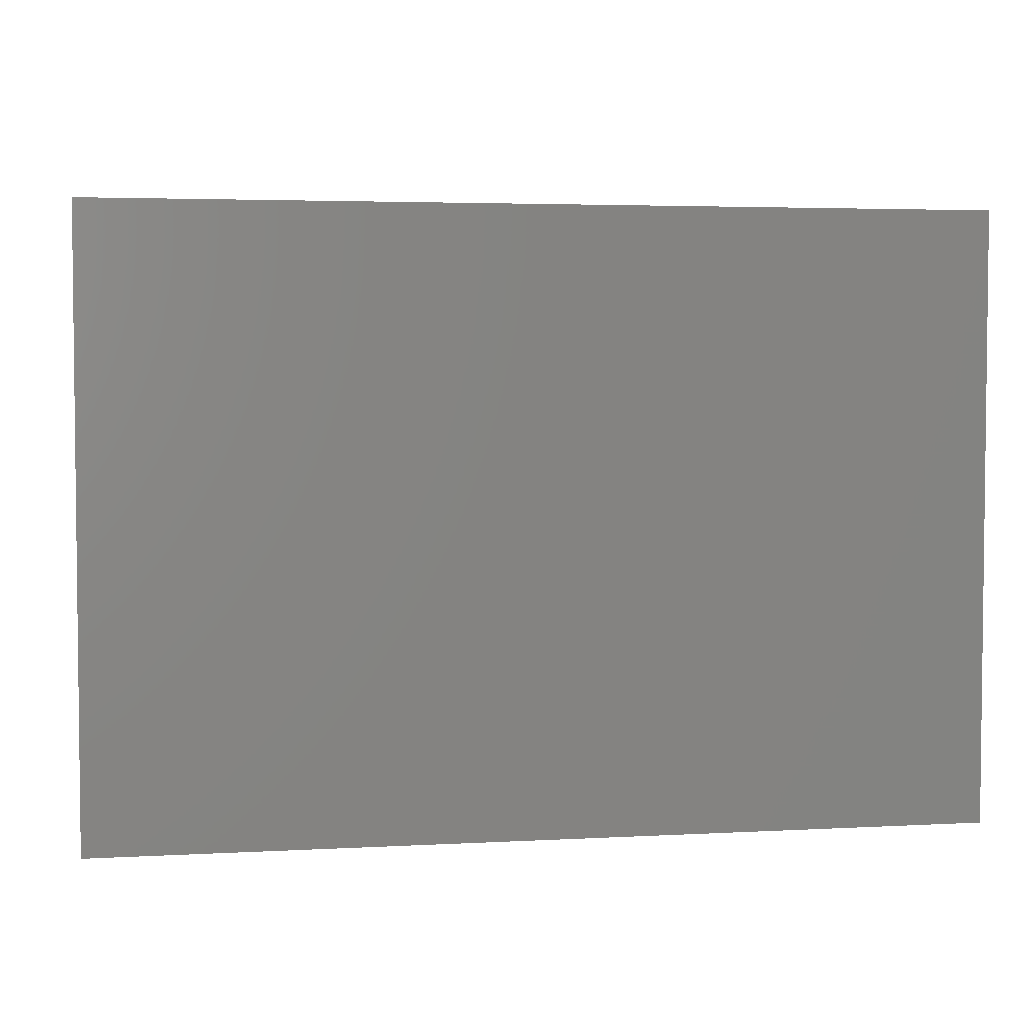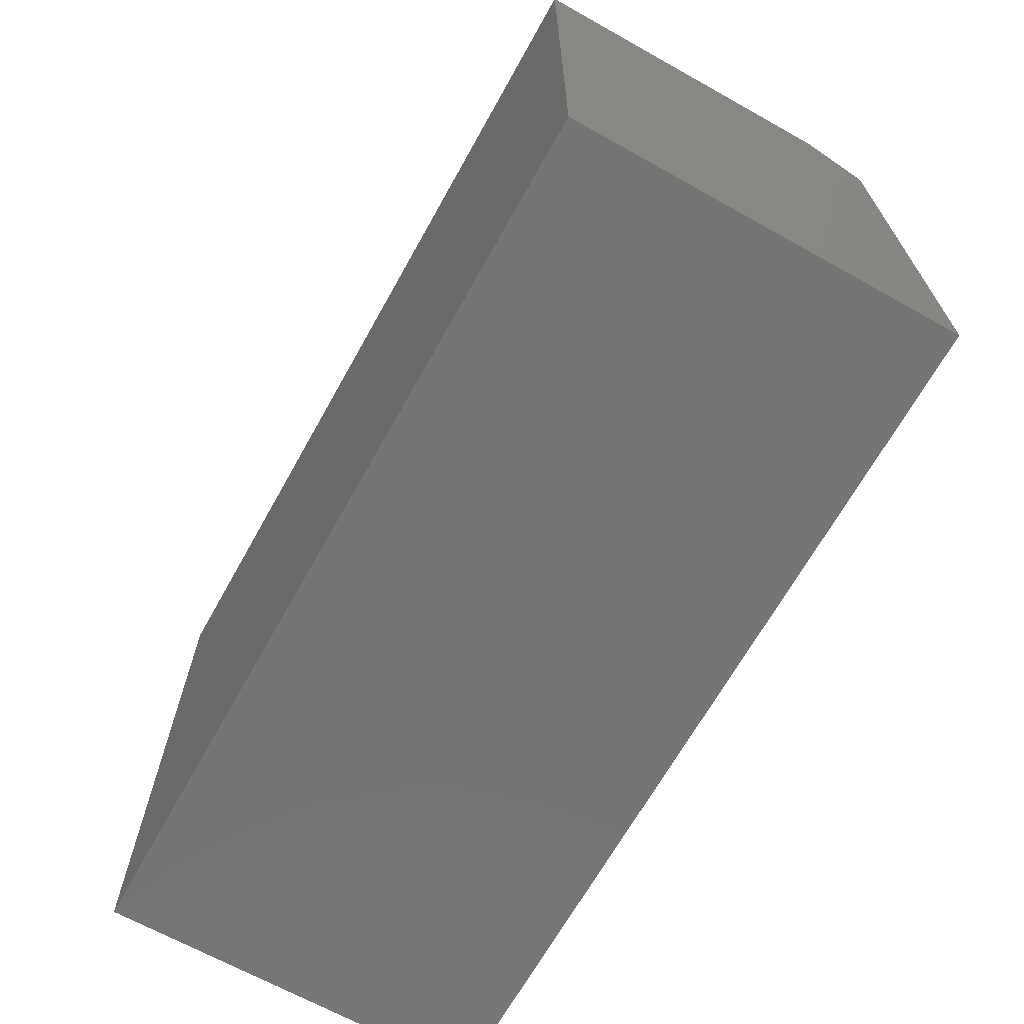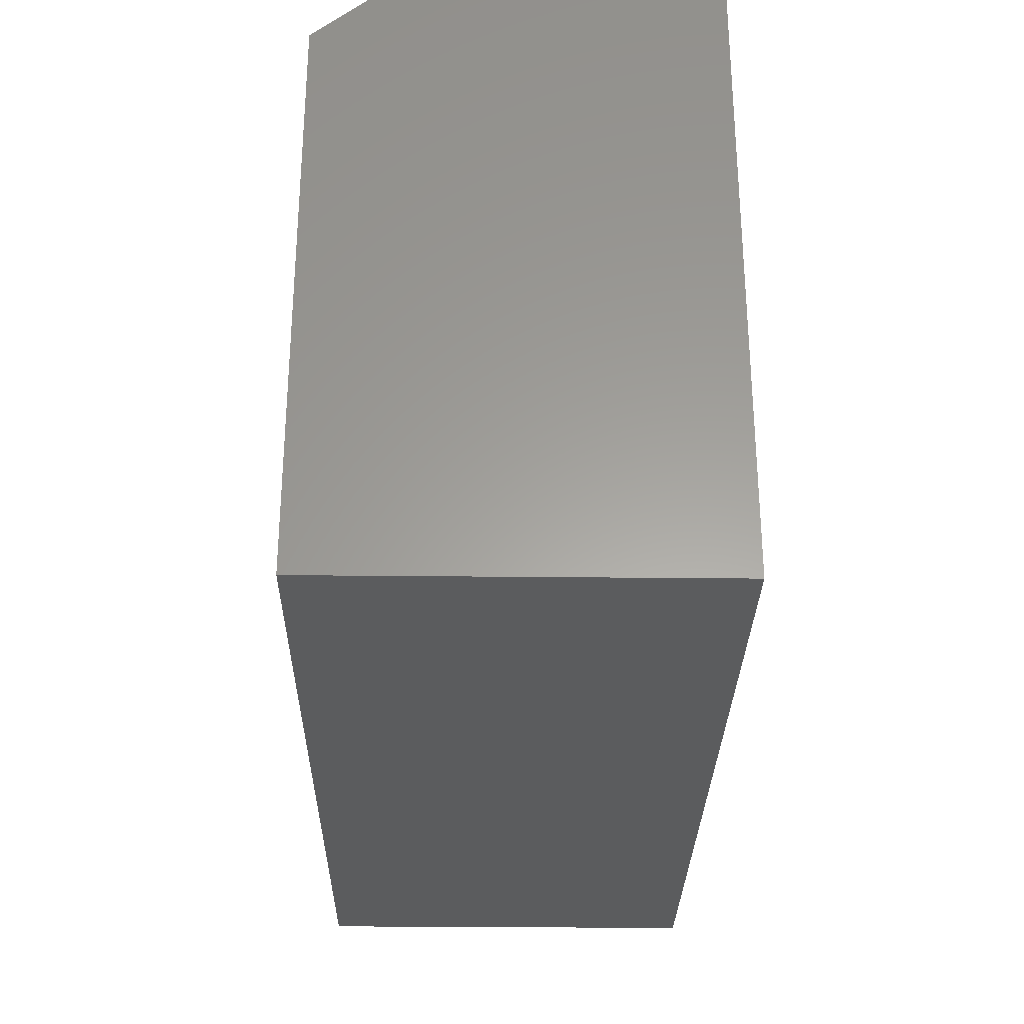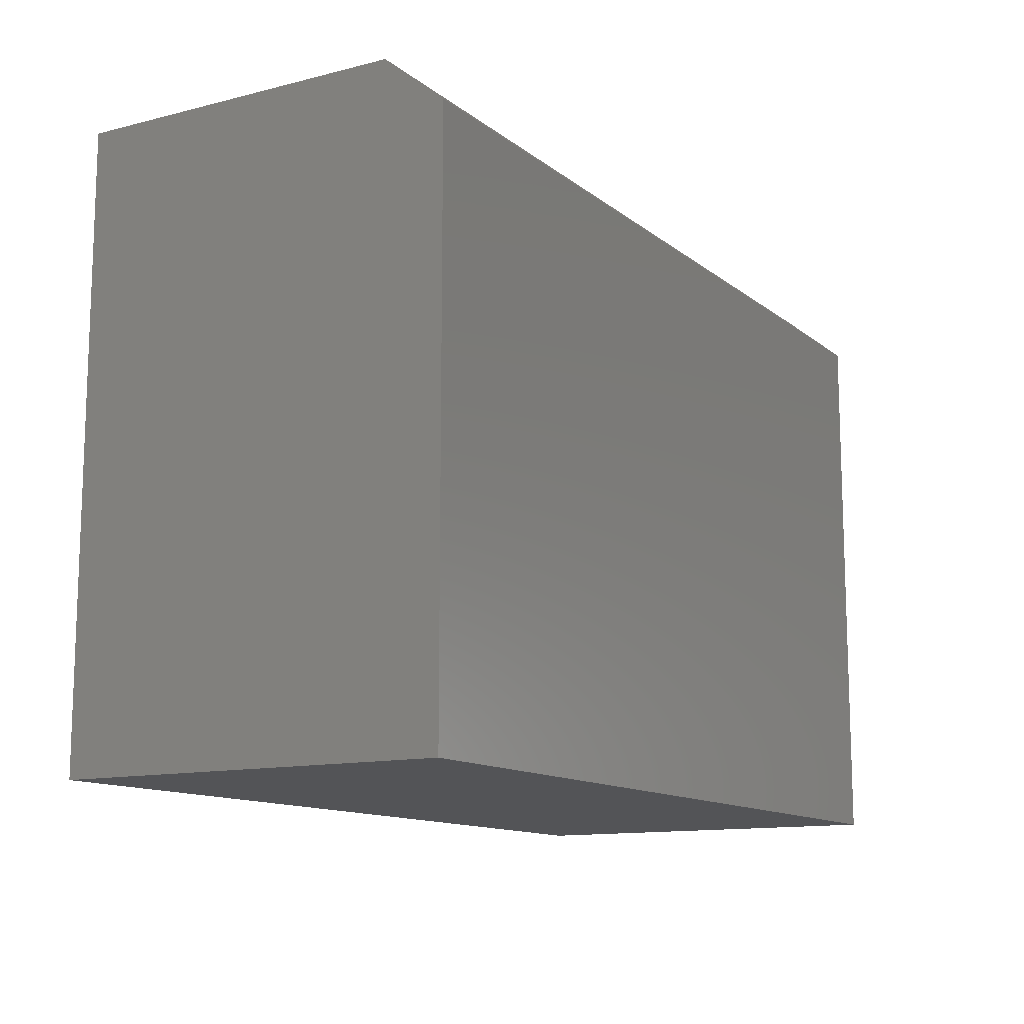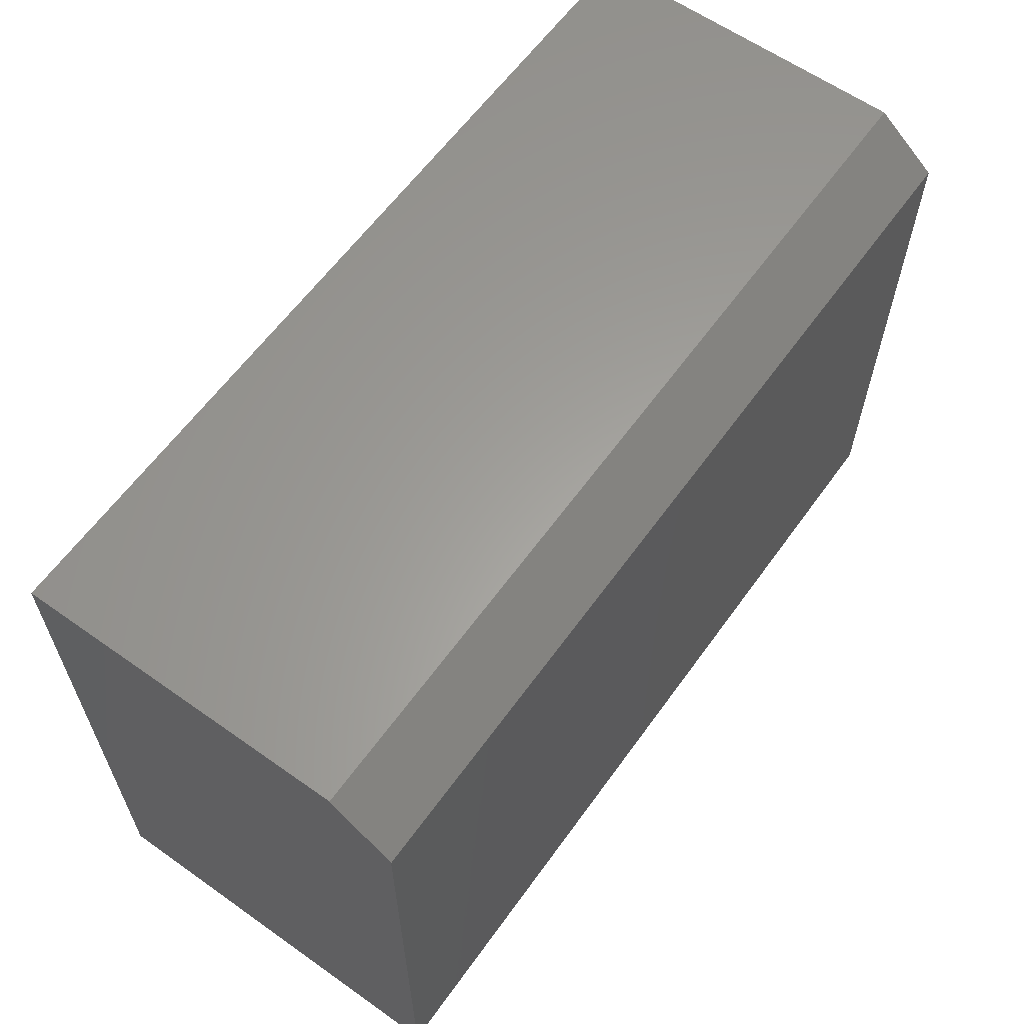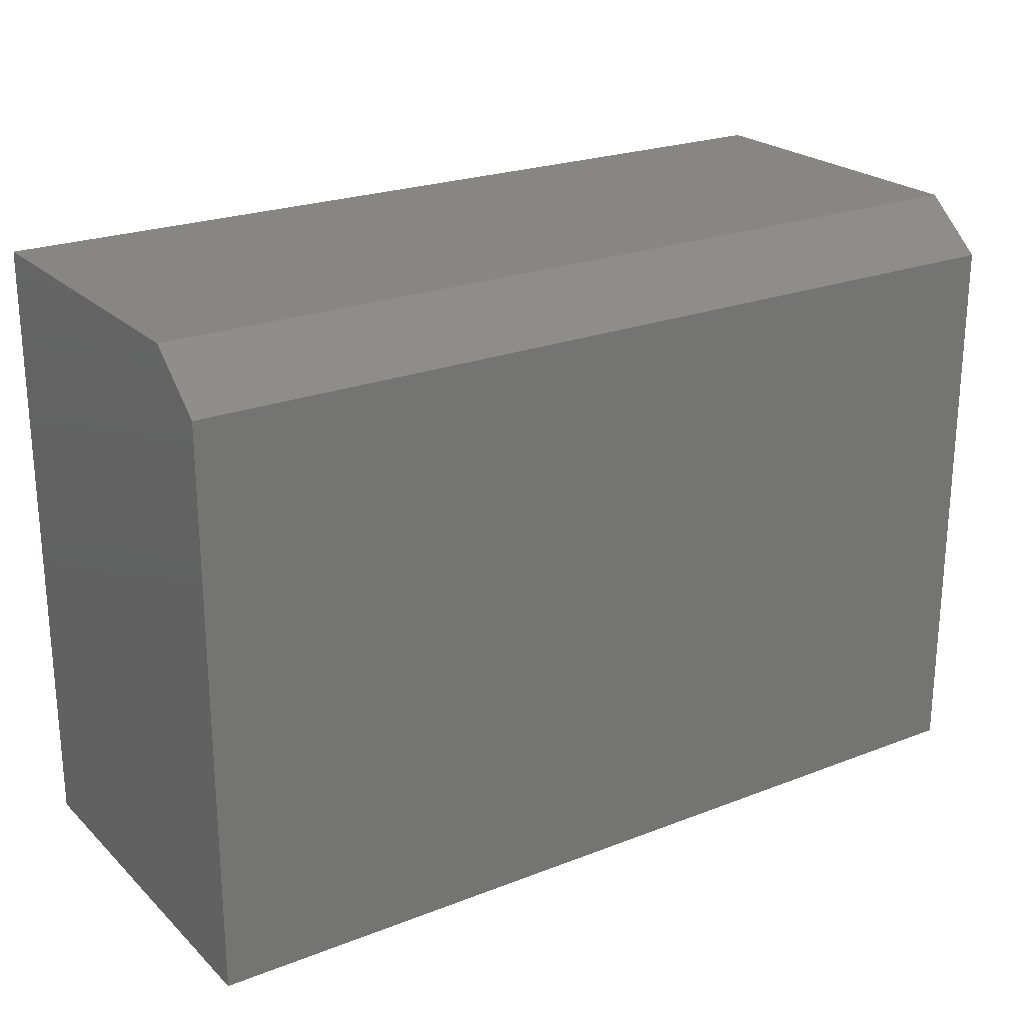
<metadata>
{"format":"stl","ext":"stl","renderer":"f3d","projection":"perspective","resolution":1024,"background":"white","views":[{"elev":3.8,"azim":-10.3,"up":"+Y"},{"elev":-67.4,"azim":60.8,"up":"+Y"},{"elev":-29.1,"azim":-90.9,"up":"+Y"},{"elev":-12.4,"azim":120.6,"up":"+Y"},{"elev":61.4,"azim":125.7,"up":"+Y"},{"elev":23.2,"azim":146.7,"up":"+Y"}]}
</metadata>
<code>
# stl→obj: 10 verts, 16 faces
v -0.6868 -0.4757 0
v -0.6868 0.3935 0
v 0.6868 -0.4757 0
v 0.6868 0.3935 0
v -0.6868 -0.4757 0.6016
v -0.6868 0.4716 0.6016
v -0.6868 0.4716 0.09375
v 0.6868 0.4716 0.6016
v 0.6868 0.4716 0.09375
v 0.6868 -0.4757 0.6016
f 1 2 3
f 3 2 4
f 1 5 2
f 2 5 6
f 2 6 7
f 8 9 6
f 6 9 7
f 10 3 8
f 8 3 4
f 8 4 9
f 9 4 7
f 7 4 2
f 5 10 6
f 6 10 8
f 5 1 10
f 10 1 3

</code>
